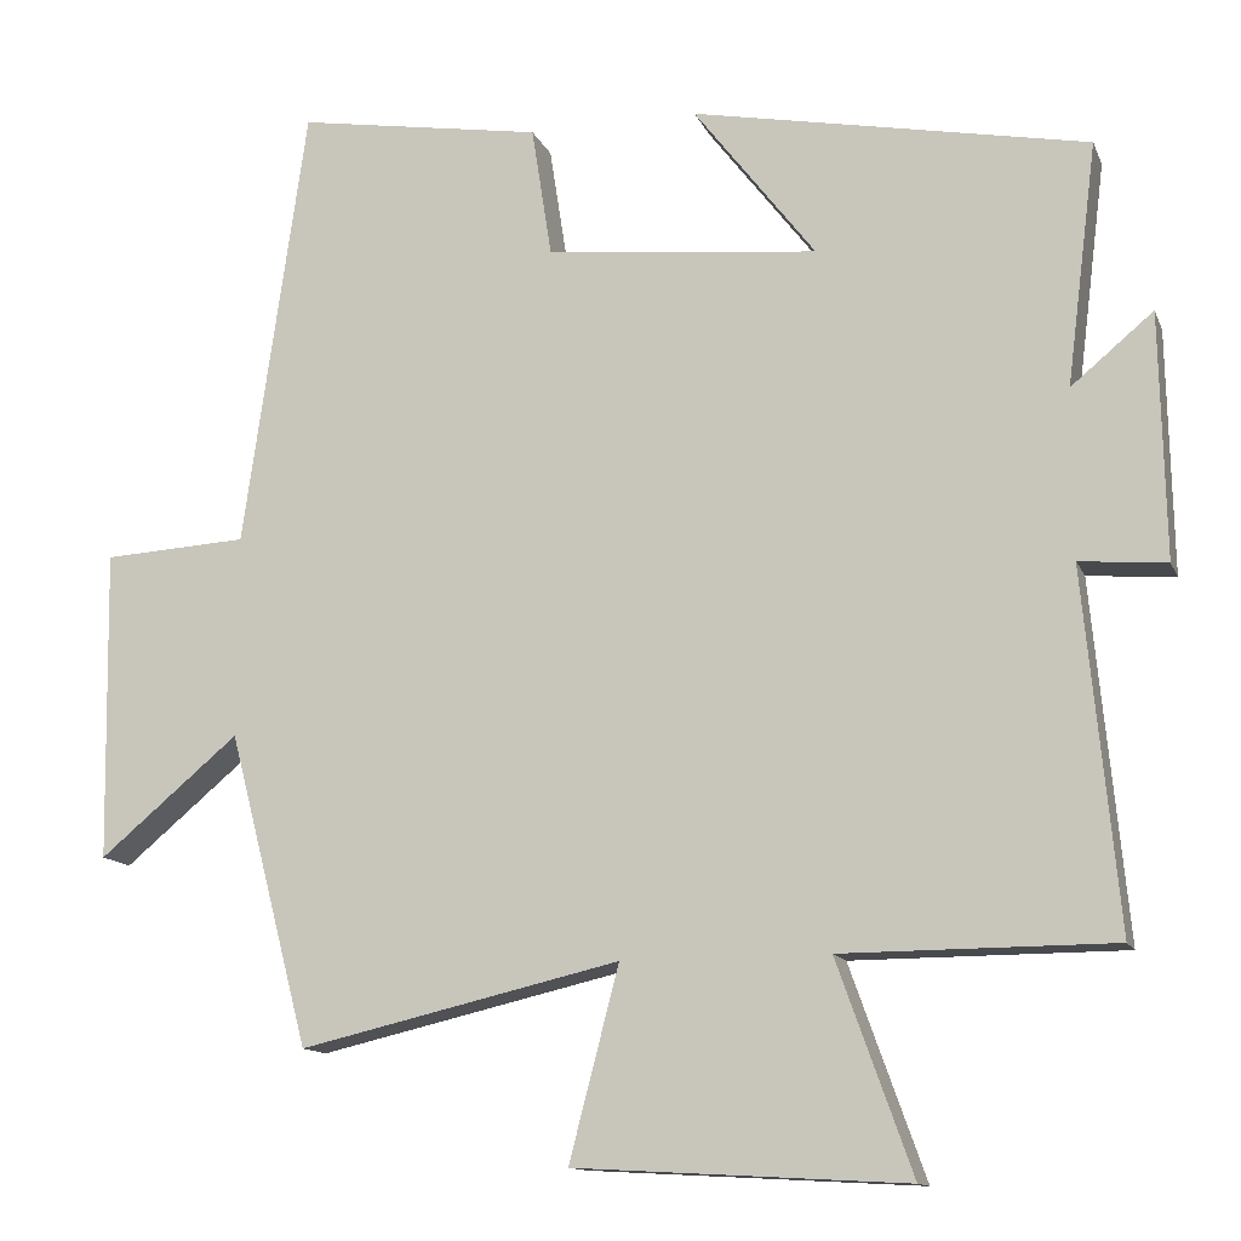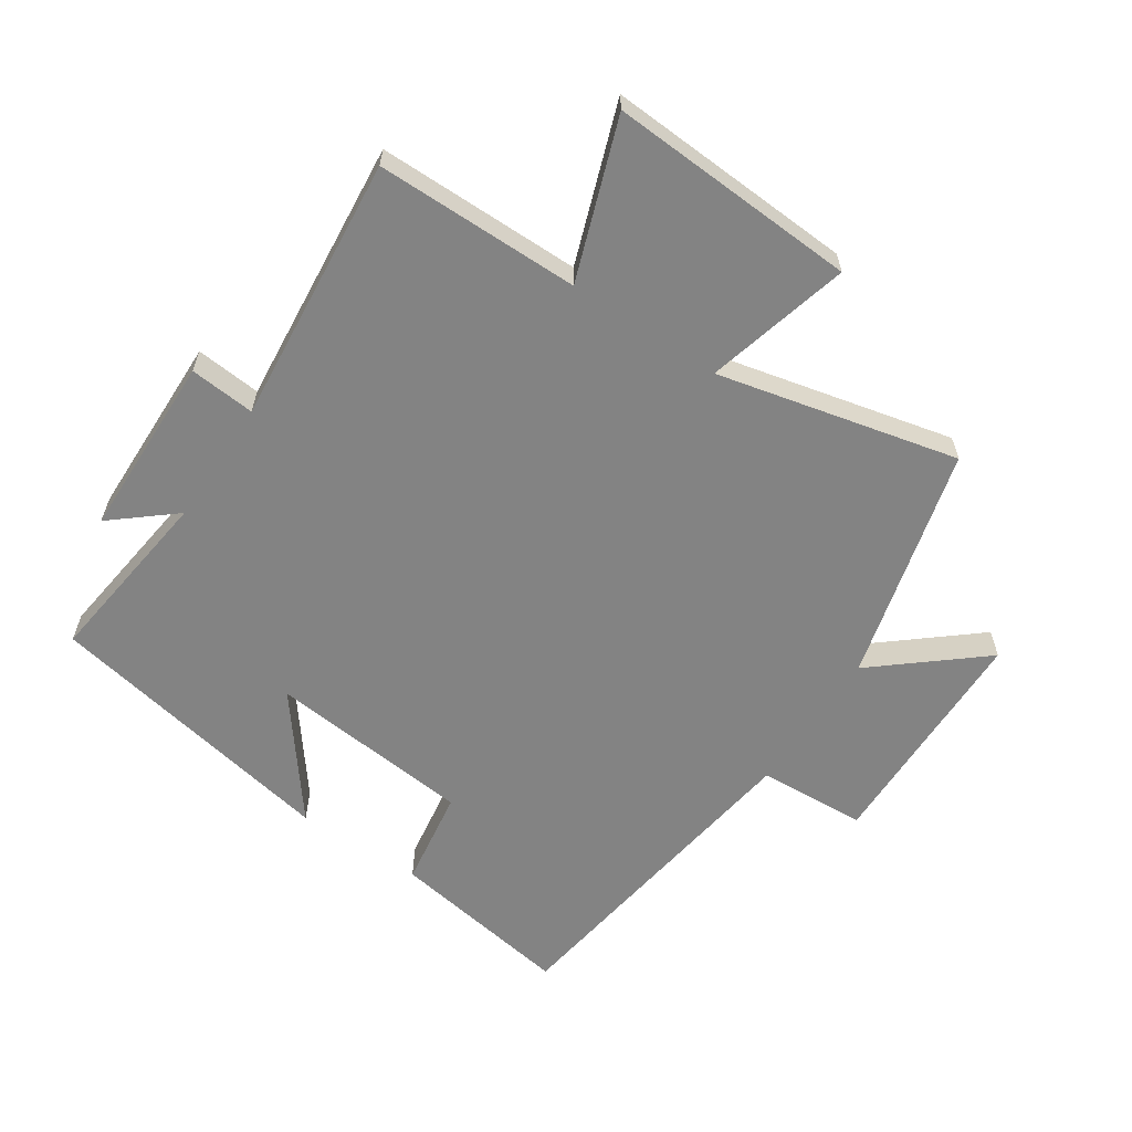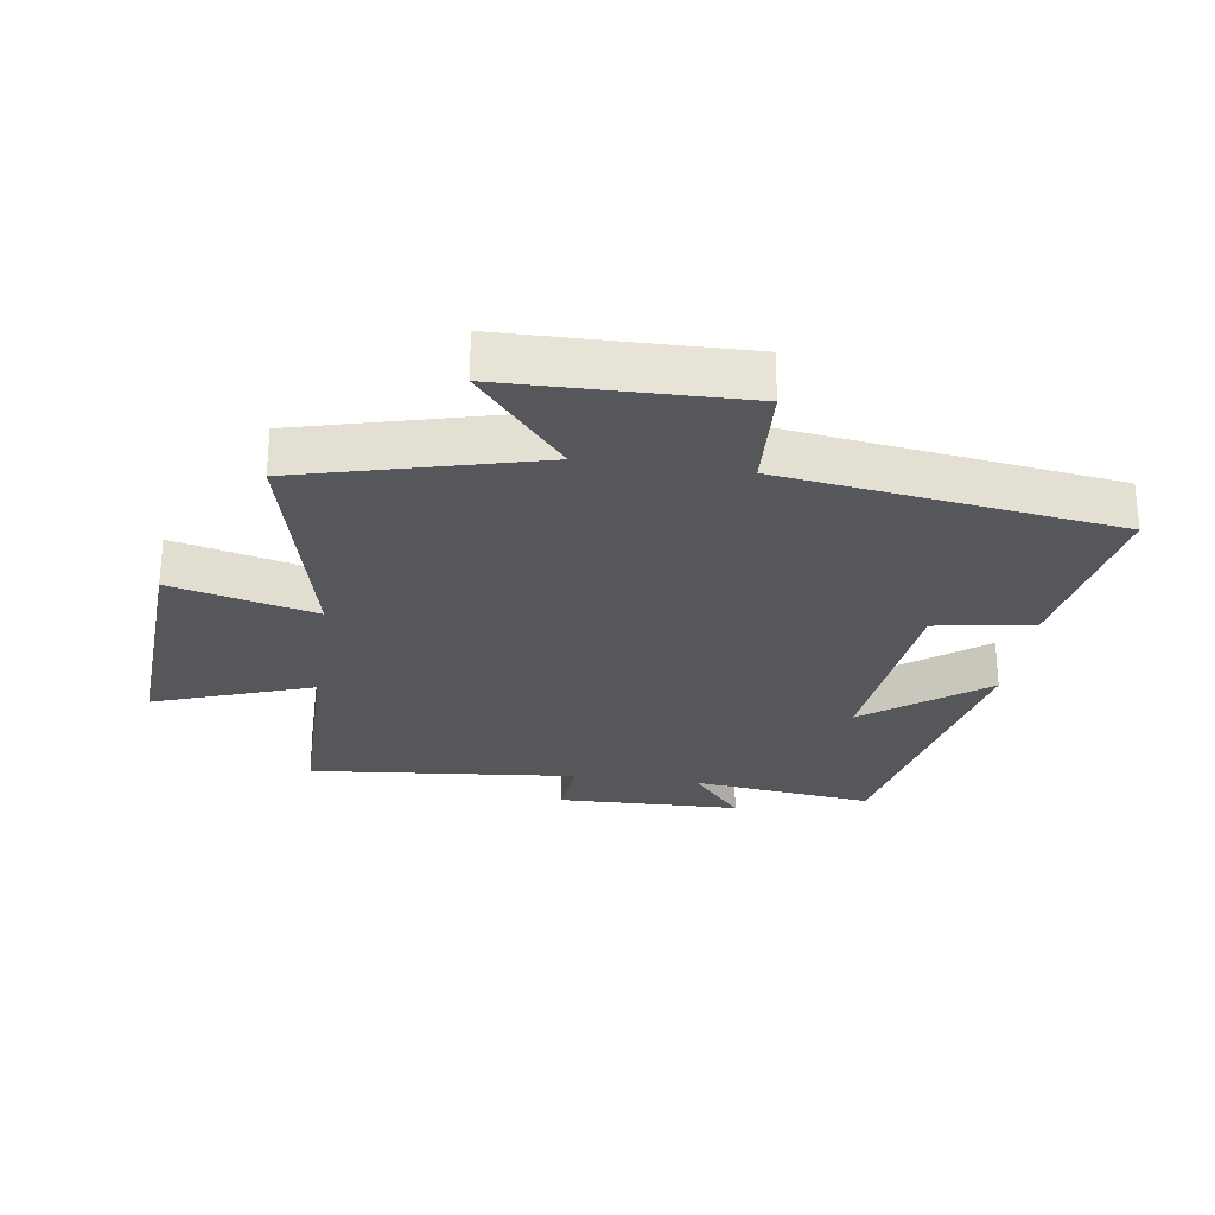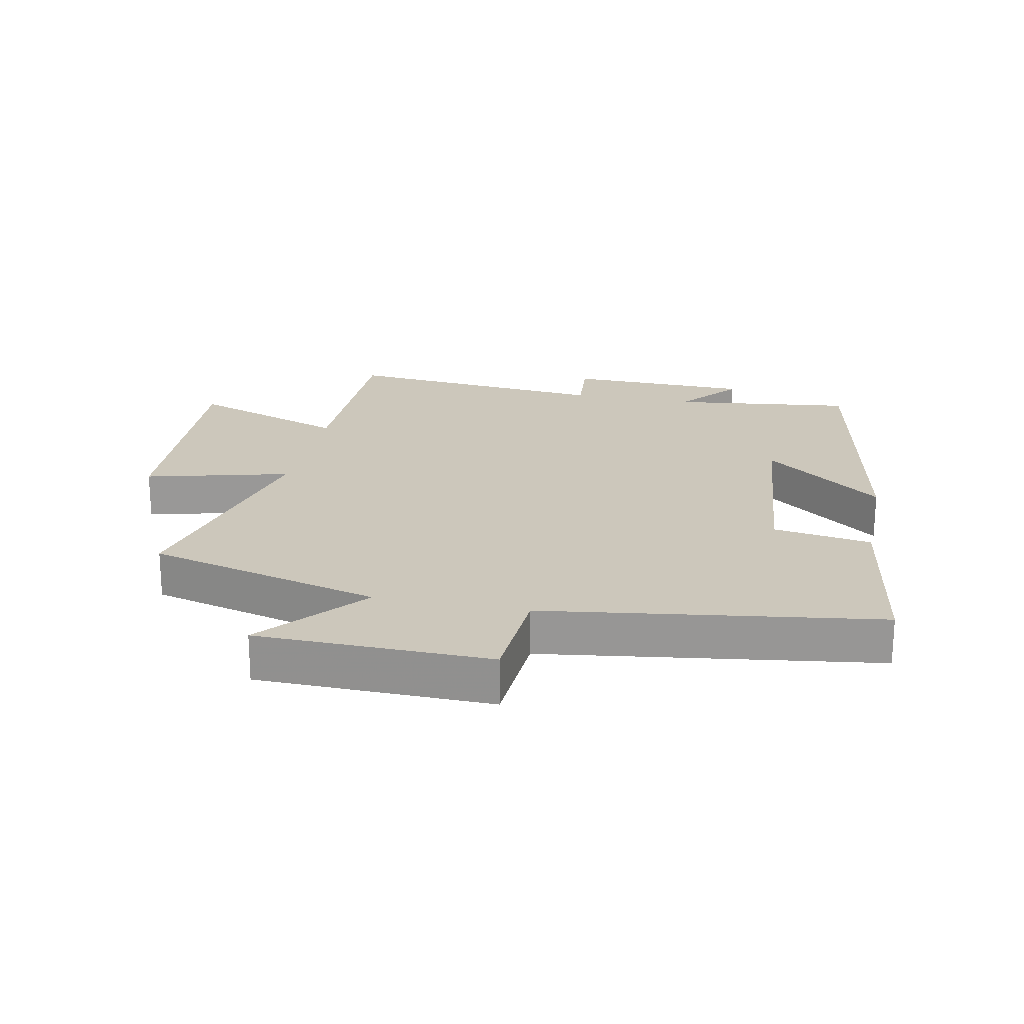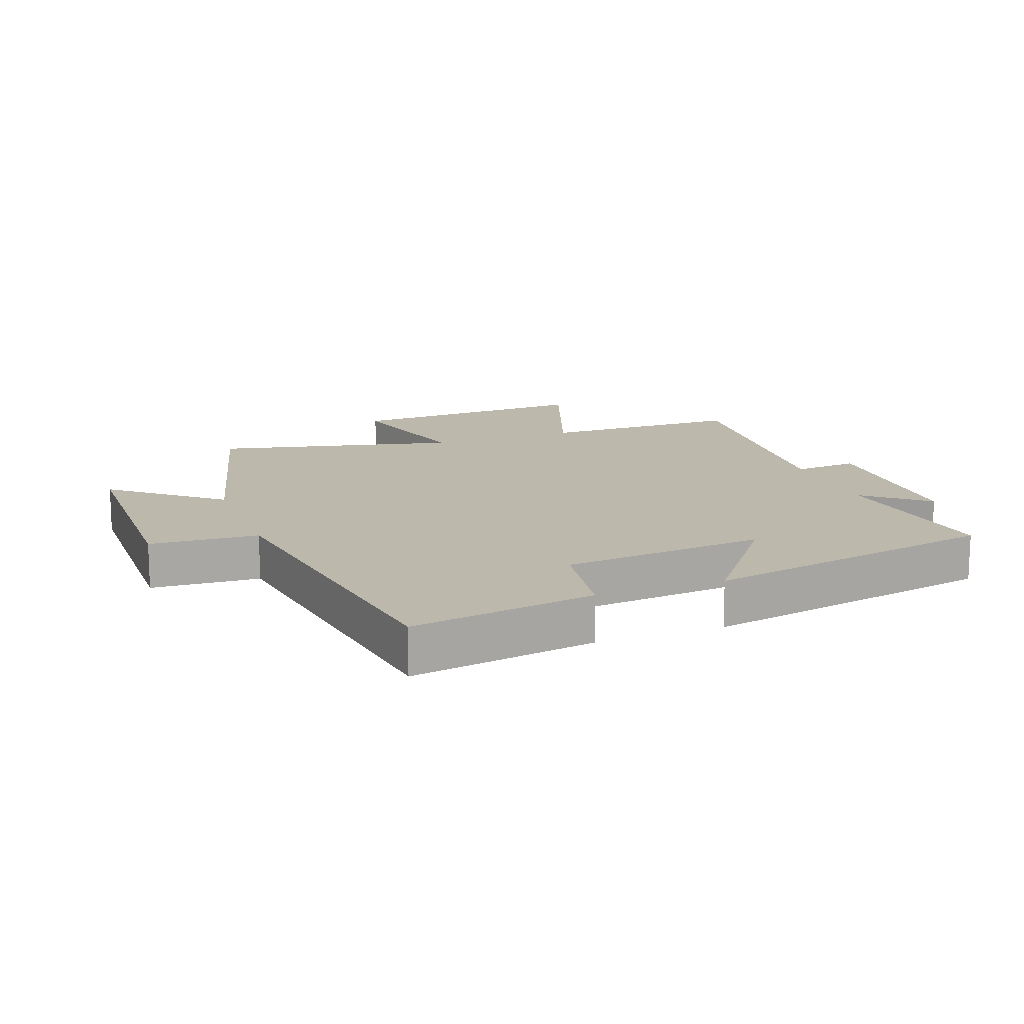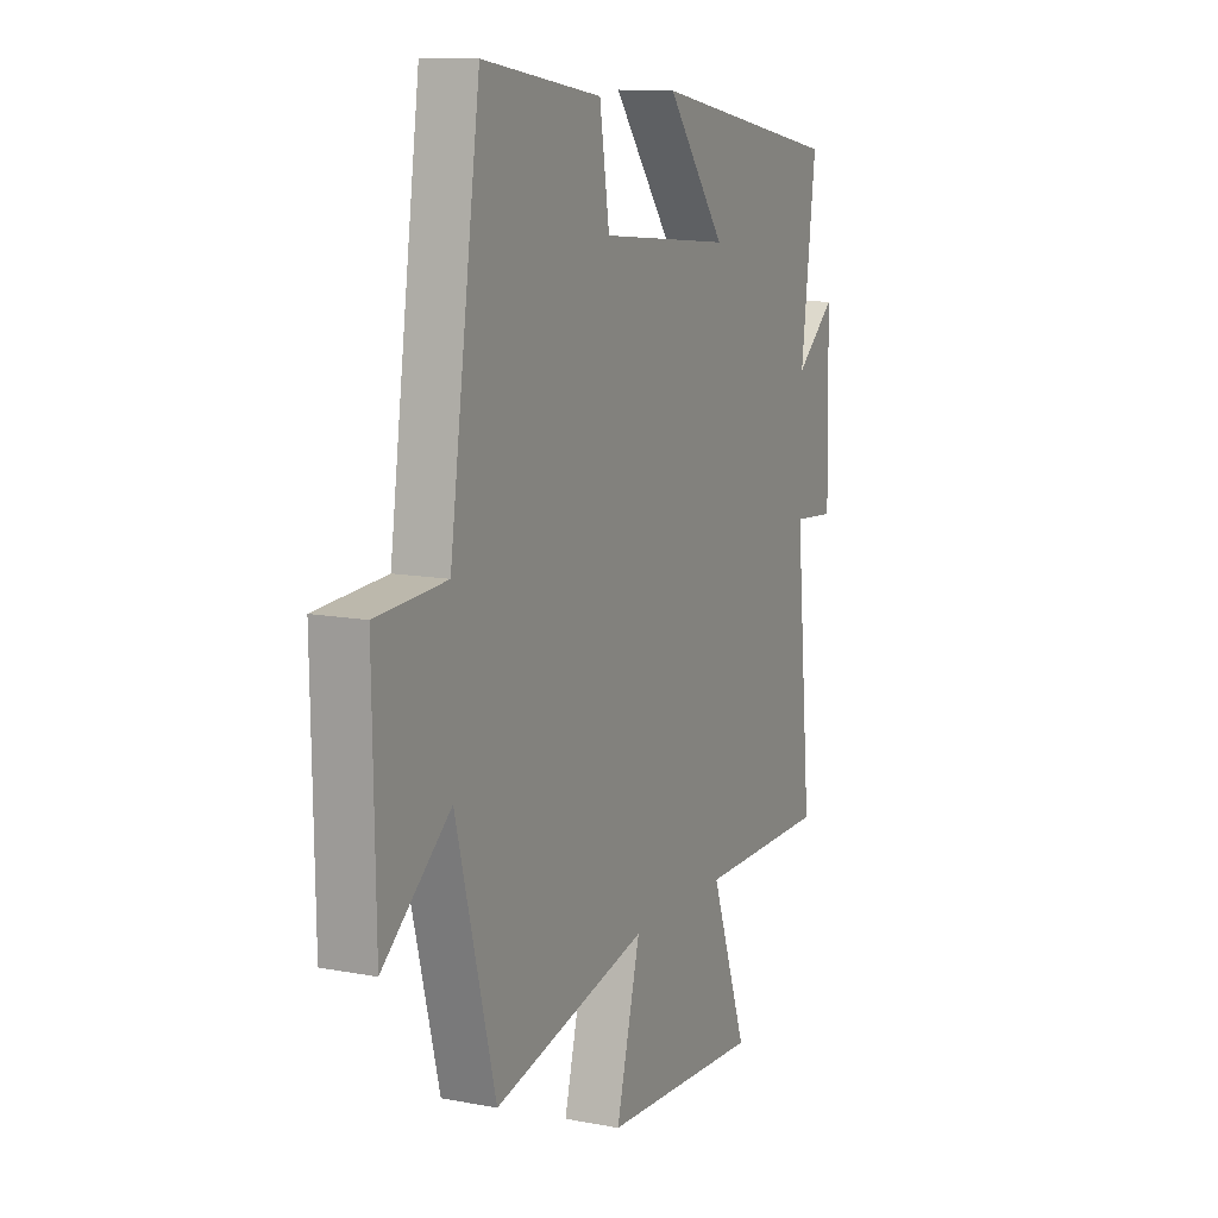
<metadata>
{"format":"obj","ext":"obj","renderer":"f3d","projection":"perspective","resolution":1024,"background":"white","views":[{"elev":-12.9,"azim":16.7,"up":"+Z"},{"elev":-61.0,"azim":146.3,"up":"+Y"},{"elev":-26.8,"azim":-98.2,"up":"+Y"},{"elev":21.6,"azim":-78.4,"up":"+Y"},{"elev":14.6,"azim":-20.5,"up":"+Y"},{"elev":11.8,"azim":-65.3,"up":"+Z"}]}
</metadata>
<code>
v -0.404 0.07 -0.588
v -0.5 0.07 -0.218
v -0.665 0.07 -0.356
v -0.671 0.07 0.012
v -0.5 0.07 0.022
v -0.425 0.07 0.547
v -0.134 0.07 0.5
v -0.11 0.07 0.345
v 0.212 0.07 0.313
v 0.068 0.07 0.5
v 0.536 0.07 0.41
v 0.5 0.07 0.123
v 0.597 0.07 0.204
v 0.603 0.07 -0.086
v 0.5 0.07 -0.077
v 0.54 0.07 -0.499
v 0.219 0.07 -0.5
v 0.308 0.07 -0.749
v -0.084 0.07 -0.727
v -0.025 0.07 -0.5
v -0.404 0 -0.588
v -0.5 0 -0.218
v -0.665 0 -0.356
v -0.671 0 0.012
v -0.5 0 0.022
v -0.425 0 0.547
v -0.134 0 0.5
v -0.11 0 0.345
v 0.212 0 0.313
v 0.068 0 0.5
v 0.536 0 0.41
v 0.5 0 0.123
v 0.597 0 0.204
v 0.603 0 -0.086
v 0.5 0 -0.077
v 0.54 0 -0.499
v 0.219 0 -0.5
v 0.308 0 -0.749
v -0.084 0 -0.727
v -0.025 0 -0.5
f 17 18 19 20
f 15 16 17 20
f 15 20 1 2
f 12 13 14 15
f 12 15 2
f 9 10 11 12
f 8 9 12 2
f 7 8 2
f 6 7 2
f 5 6 2
f 2 3 4 5
f 40 39 38 37
f 40 37 36 35
f 22 21 40 35
f 35 34 33 32
f 22 35 32
f 32 31 30 29
f 22 32 29 28
f 22 28 27
f 22 27 26
f 22 26 25
f 25 24 23 22
f 1 21 22 2
f 2 22 23 3
f 3 23 24 4
f 4 24 25 5
f 5 25 26 6
f 6 26 27 7
f 7 27 28 8
f 8 28 29 9
f 9 29 30 10
f 10 30 31 11
f 11 31 32 12
f 12 32 33 13
f 13 33 34 14
f 14 34 35 15
f 15 35 36 16
f 16 36 37 17
f 17 37 38 18
f 18 38 39 19
f 19 39 40 20
f 20 40 21 1

</code>
